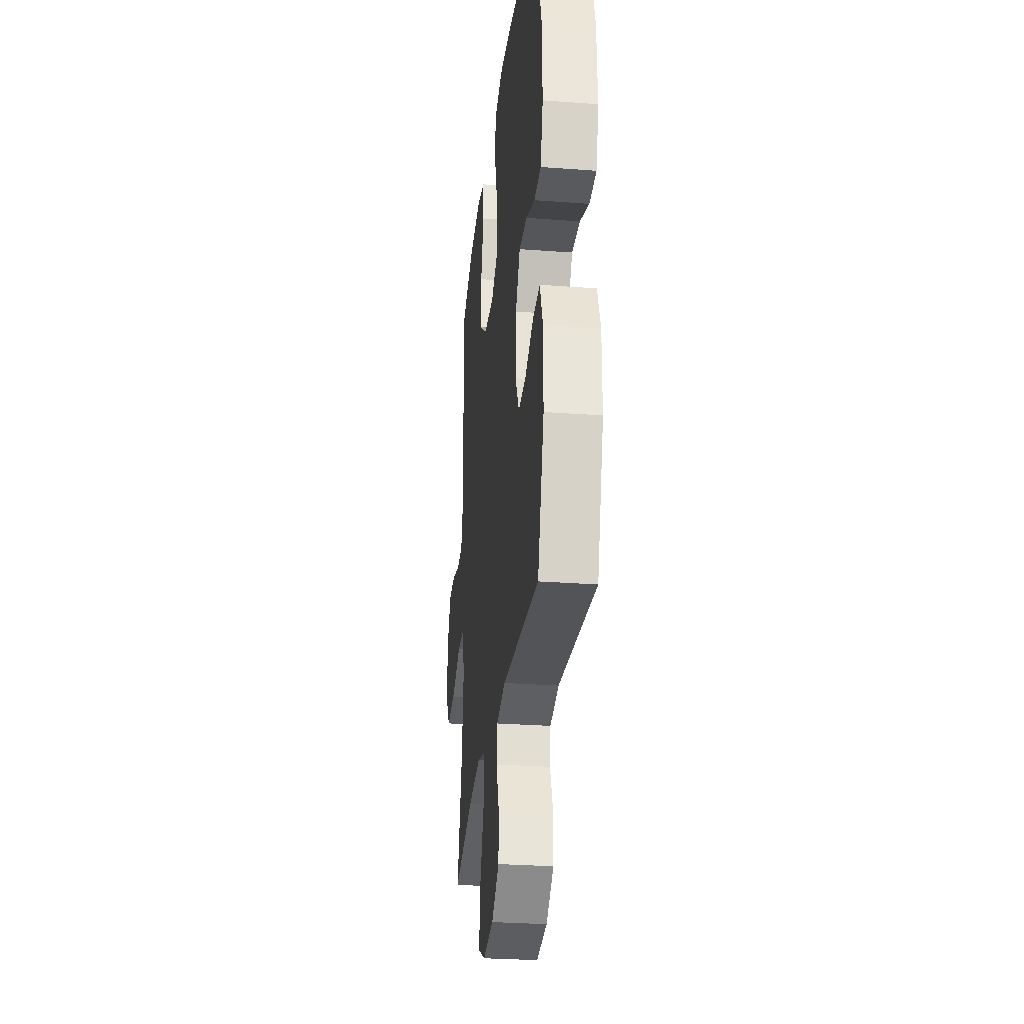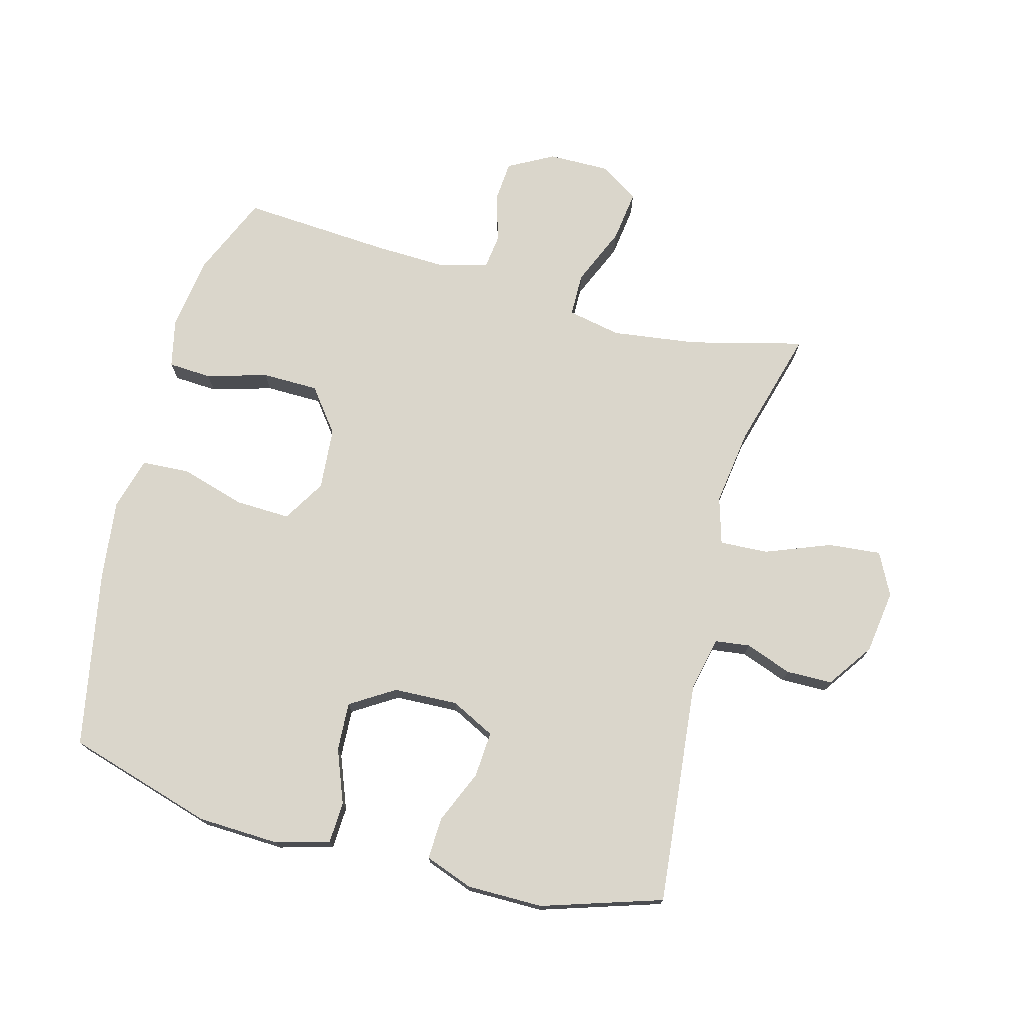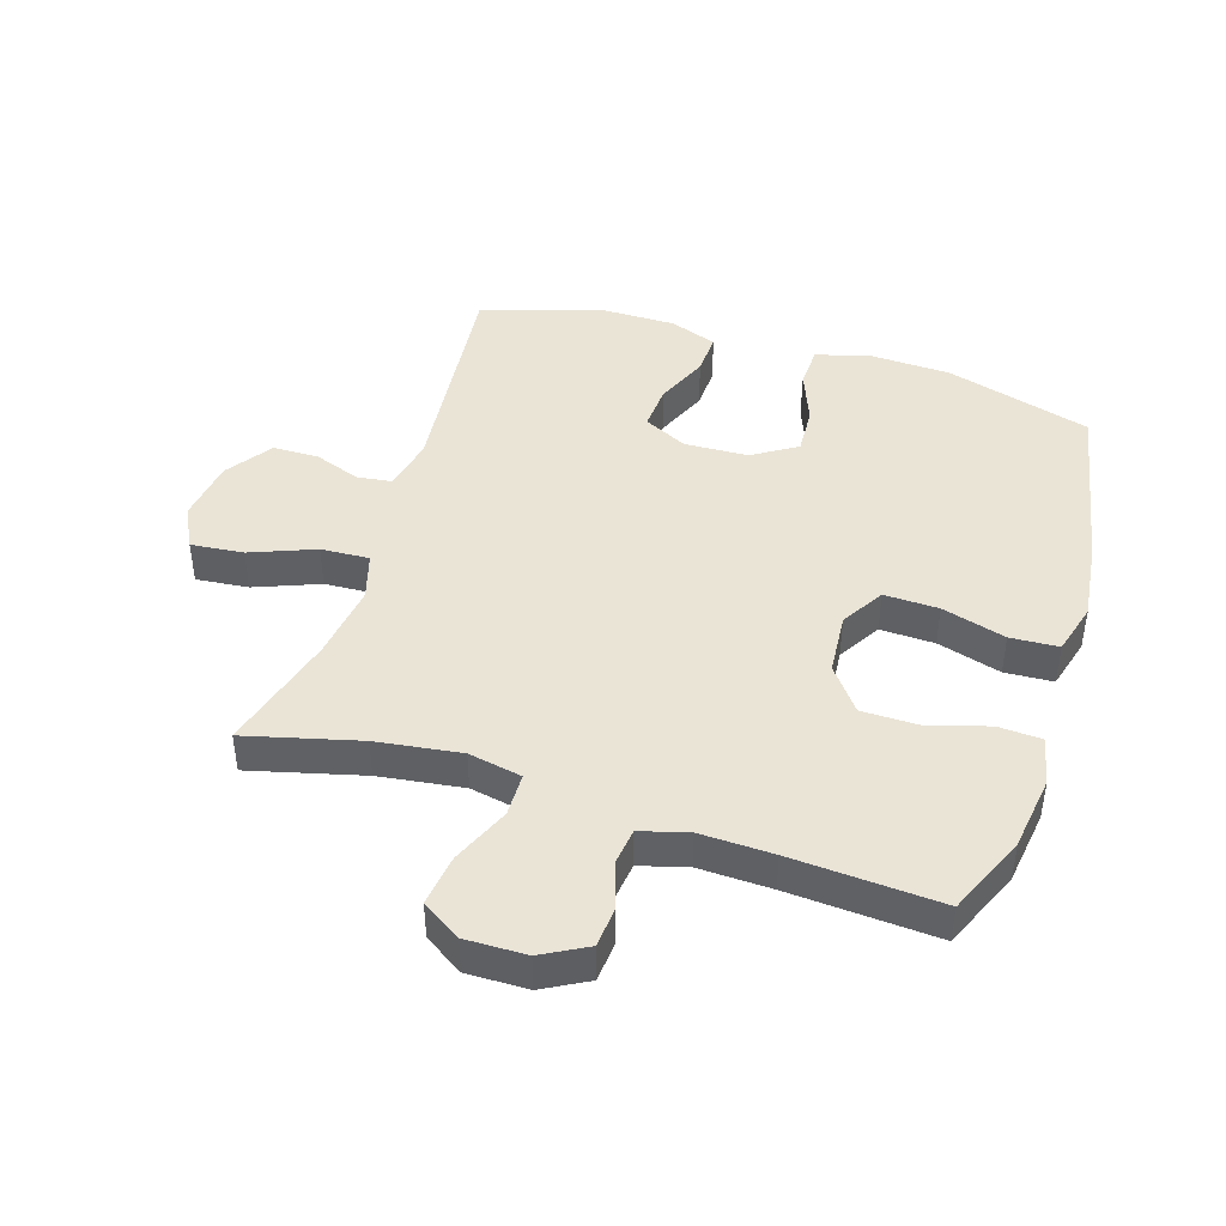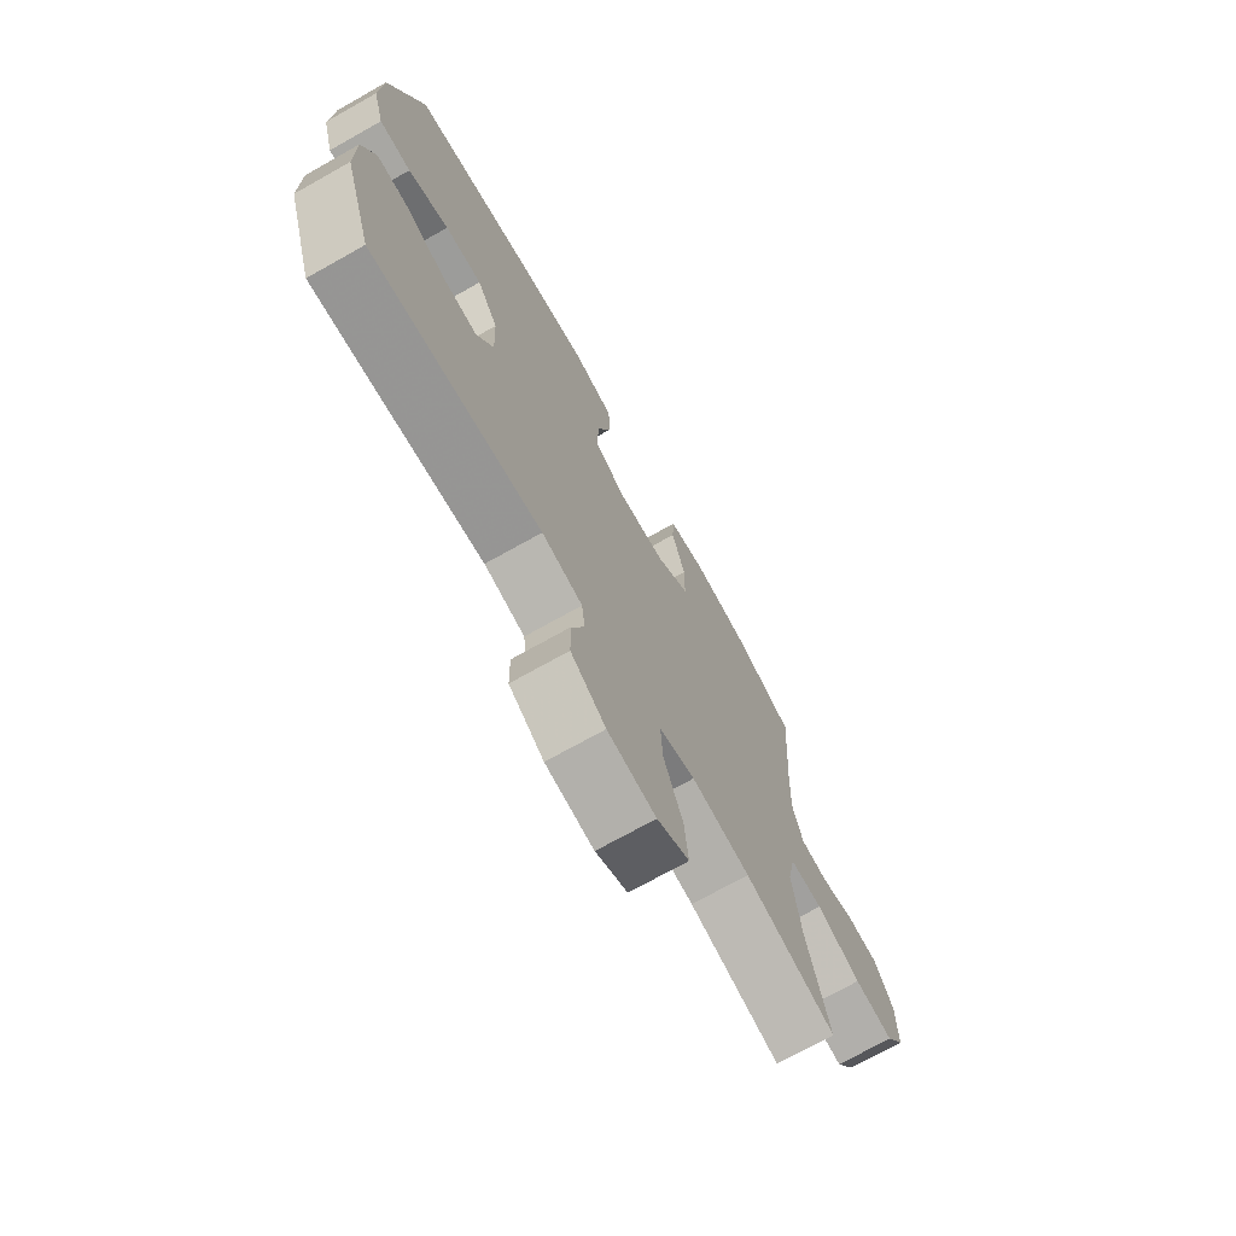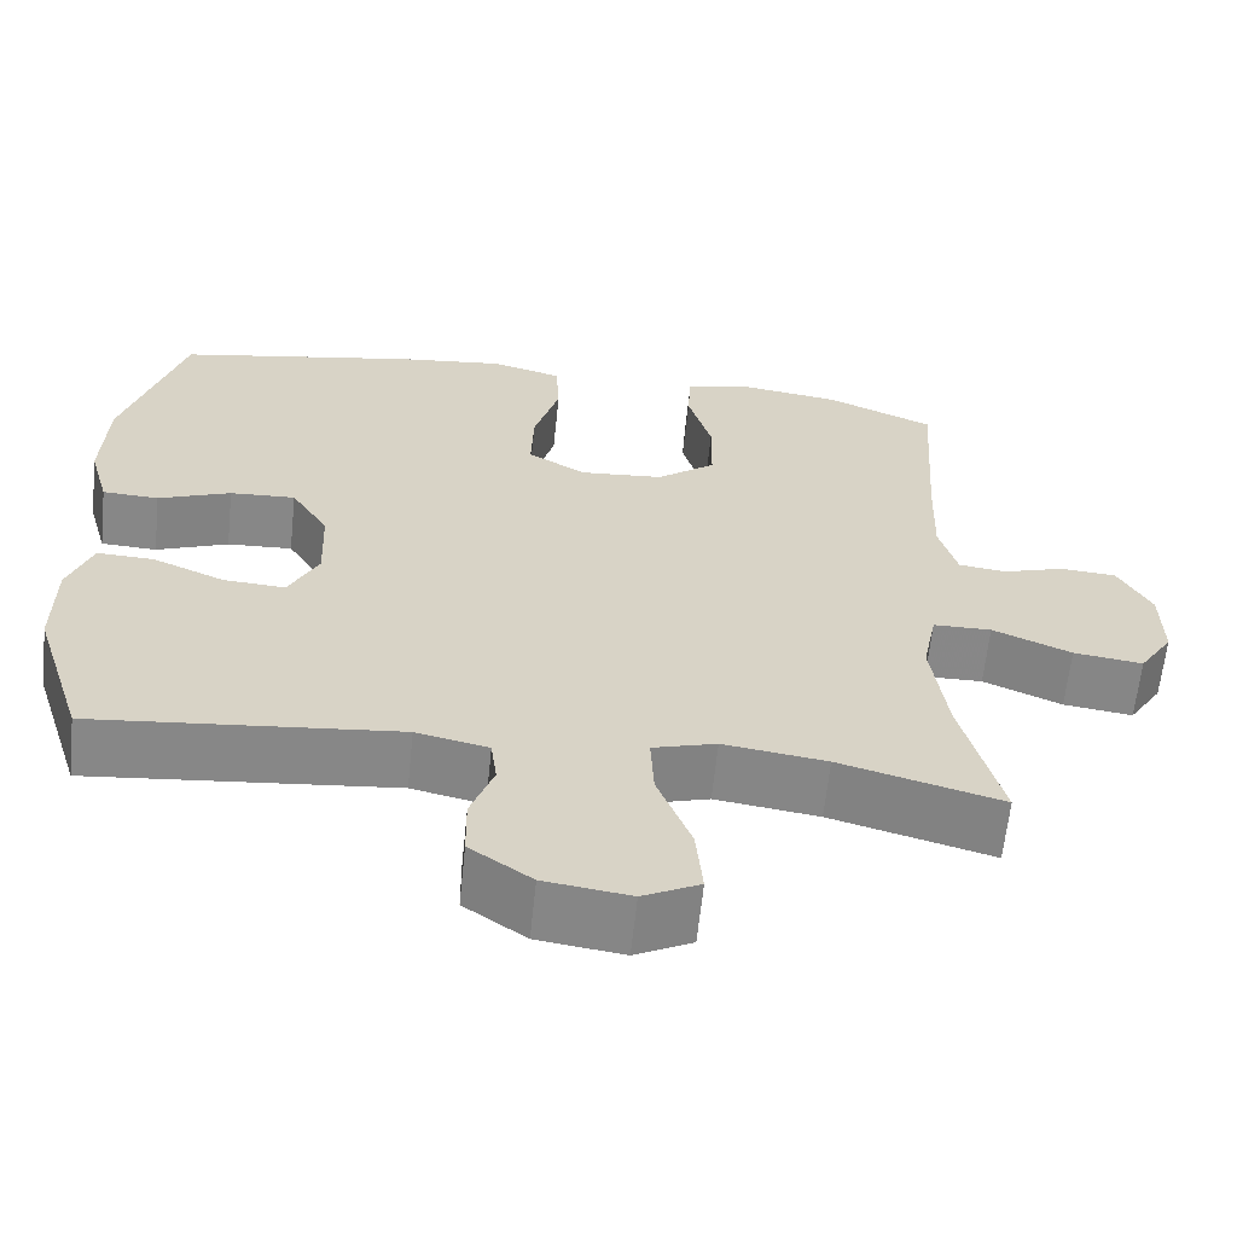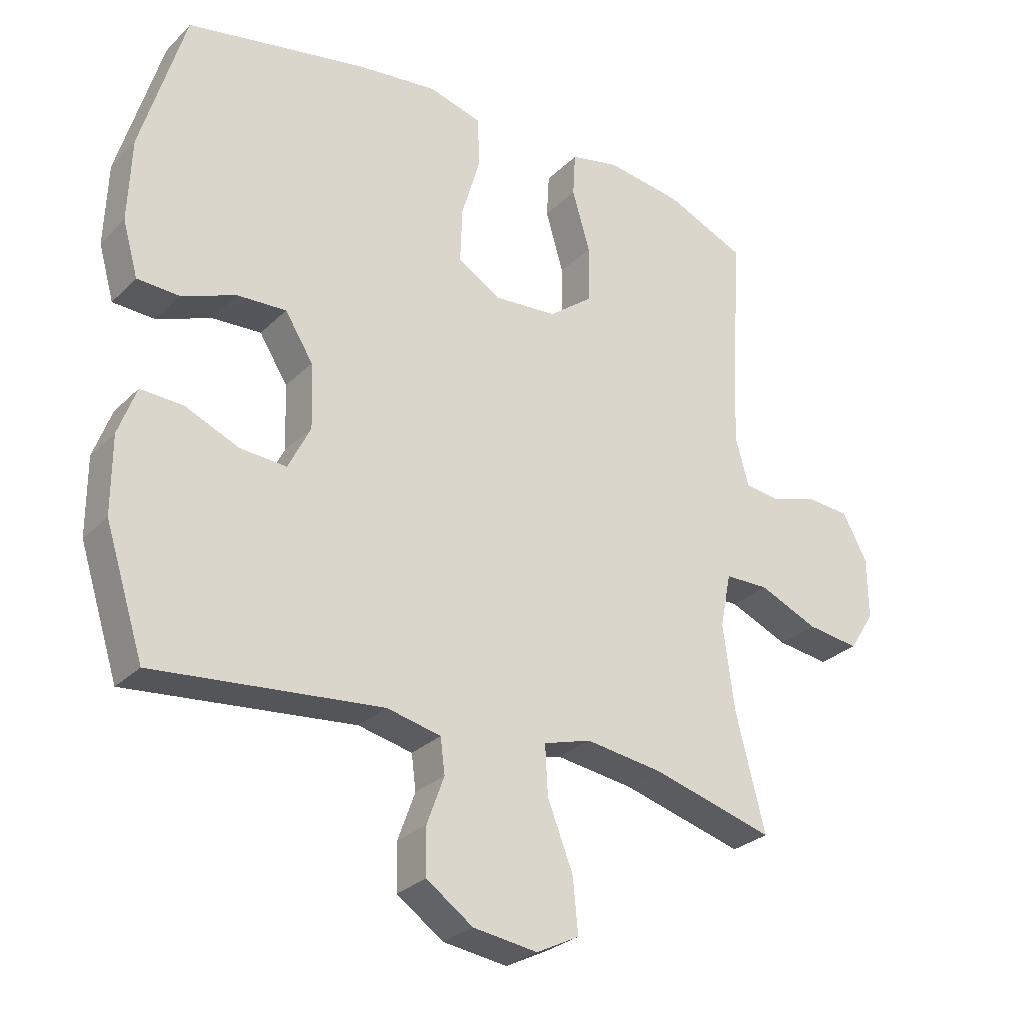
<metadata>
{"format":"obj","ext":"obj","renderer":"f3d","projection":"perspective","resolution":1024,"background":"white","views":[{"elev":-28.8,"azim":83.6,"up":"+Z"},{"elev":74.1,"azim":105.0,"up":"+Y"},{"elev":43.9,"azim":-72.6,"up":"+Y"},{"elev":-72.4,"azim":119.3,"up":"+Z"},{"elev":-62.6,"azim":174.1,"up":"+Z"},{"elev":-28.2,"azim":145.0,"up":"+Z"}]}
</metadata>
<code>
v 0.5 0.07 -0.5
v 0.143 0.07 -0.464
v 0.058 0.07 -0.483
v 0.051 0.07 -0.538
v 0.078 0.07 -0.612
v 0.077 0.07 -0.685
v 0.004 0.07 -0.736
v -0.097 0.07 -0.75
v -0.164 0.07 -0.716
v -0.156 0.07 -0.632
v -0.116 0.07 -0.529
v -0.112 0.07 -0.452
v -0.187 0.07 -0.43
v -0.309 0.07 -0.447
v -0.5 0.07 -0.5
v -0.454 0.07 -0.319
v -0.436 0.07 -0.184
v -0.453 0.07 -0.099
v -0.522 0.07 -0.098
v -0.615 0.07 -0.138
v -0.697 0.07 -0.149
v -0.737 0.07 -0.087
v -0.736 0.07 0.01
v -0.697 0.07 0.082
v -0.631 0.07 0.087
v -0.557 0.07 0.064
v -0.501 0.07 0.071
v -0.48 0.07 0.147
v -0.484 0.07 0.263
v -0.5 0.07 0.5
v -0.373 0.07 0.555
v -0.254 0.07 0.572
v -0.177 0.07 0.555
v -0.173 0.07 0.486
v -0.201 0.07 0.39
v -0.2 0.07 0.3
v -0.131 0.07 0.247
v -0.032 0.07 0.239
v 0.036 0.07 0.28
v 0.033 0.07 0.367
v 0.003 0.07 0.469
v 0.007 0.07 0.546
v 0.09 0.07 0.569
v 0.217 0.07 0.554
v 0.5 0.07 0.5
v 0.569 0.07 0.267
v 0.574 0.07 0.137
v 0.55 0.07 0.052
v 0.484 0.07 0.049
v 0.399 0.07 0.082
v 0.322 0.07 0.086
v 0.278 0.07 0.016
v 0.274 0.07 -0.086
v 0.309 0.07 -0.156
v 0.382 0.07 -0.151
v 0.466 0.07 -0.115
v 0.533 0.07 -0.112
v 0.561 0.07 -0.188
v 0.561 0.07 -0.309
v 0.5 0 -0.5
v 0.143 0 -0.464
v 0.058 0 -0.483
v 0.051 0 -0.538
v 0.078 0 -0.612
v 0.077 0 -0.685
v 0.004 0 -0.736
v -0.097 0 -0.75
v -0.164 0 -0.716
v -0.156 0 -0.632
v -0.116 0 -0.529
v -0.112 0 -0.452
v -0.187 0 -0.43
v -0.309 0 -0.447
v -0.5 0 -0.5
v -0.454 0 -0.319
v -0.436 0 -0.184
v -0.453 0 -0.099
v -0.522 0 -0.098
v -0.615 0 -0.138
v -0.697 0 -0.149
v -0.737 0 -0.087
v -0.736 0 0.01
v -0.697 0 0.082
v -0.631 0 0.087
v -0.557 0 0.064
v -0.501 0 0.071
v -0.48 0 0.147
v -0.484 0 0.263
v -0.5 0 0.5
v -0.373 0 0.555
v -0.254 0 0.572
v -0.177 0 0.555
v -0.173 0 0.486
v -0.201 0 0.39
v -0.2 0 0.3
v -0.131 0 0.247
v -0.032 0 0.239
v 0.036 0 0.28
v 0.033 0 0.367
v 0.003 0 0.469
v 0.007 0 0.546
v 0.09 0 0.569
v 0.217 0 0.554
v 0.5 0 0.5
v 0.569 0 0.267
v 0.574 0 0.137
v 0.55 0 0.052
v 0.484 0 0.049
v 0.399 0 0.082
v 0.322 0 0.086
v 0.278 0 0.016
v 0.274 0 -0.086
v 0.309 0 -0.156
v 0.382 0 -0.151
v 0.466 0 -0.115
v 0.533 0 -0.112
v 0.561 0 -0.188
v 0.561 0 -0.309
f 59 1 2
f 58 59 2
f 57 58 2
f 56 57 2
f 55 56 2
f 54 55 2 3
f 53 54 3
f 52 53 3
f 48 49 50
f 47 48 50
f 46 47 50
f 45 46 50
f 44 45 50
f 43 44 50
f 42 43 50
f 41 42 50
f 40 41 50
f 39 40 50 51
f 38 39 51 52
f 33 34 35
f 32 33 35
f 31 32 35
f 30 31 35
f 29 30 35
f 28 29 35 36
f 27 28 36 37
f 24 25 26
f 23 24 26
f 22 23 26
f 21 22 26
f 20 21 26
f 19 20 26
f 18 19 26 27
f 14 15 16
f 13 14 16 17
f 12 13 17 18
f 9 10 11
f 8 9 11
f 7 8 11
f 6 7 11
f 5 6 11
f 4 5 11
f 3 4 11 12
f 37 38 52
f 27 37 52
f 18 27 52
f 12 18 52
f 3 12 52
f 61 60 118
f 61 118 117
f 61 117 116
f 61 116 115
f 61 115 114
f 62 61 114 113
f 62 113 112
f 62 112 111
f 109 108 107
f 109 107 106
f 109 106 105
f 109 105 104
f 109 104 103
f 109 103 102
f 109 102 101
f 109 101 100
f 109 100 99
f 110 109 99 98
f 111 110 98 97
f 94 93 92
f 94 92 91
f 94 91 90
f 94 90 89
f 94 89 88
f 95 94 88 87
f 96 95 87 86
f 85 84 83
f 85 83 82
f 85 82 81
f 85 81 80
f 85 80 79
f 85 79 78
f 86 85 78 77
f 75 74 73
f 76 75 73 72
f 77 76 72 71
f 70 69 68
f 70 68 67
f 70 67 66
f 70 66 65
f 70 65 64
f 70 64 63
f 71 70 63 62
f 111 97 96
f 111 96 86
f 111 86 77
f 111 77 71
f 111 71 62
f 1 60 61 2
f 2 61 62 3
f 3 62 63 4
f 4 63 64 5
f 5 64 65 6
f 6 65 66 7
f 7 66 67 8
f 8 67 68 9
f 9 68 69 10
f 10 69 70 11
f 11 70 71 12
f 12 71 72 13
f 13 72 73 14
f 14 73 74 15
f 15 74 75 16
f 16 75 76 17
f 17 76 77 18
f 18 77 78 19
f 19 78 79 20
f 20 79 80 21
f 21 80 81 22
f 22 81 82 23
f 23 82 83 24
f 24 83 84 25
f 25 84 85 26
f 26 85 86 27
f 27 86 87 28
f 28 87 88 29
f 29 88 89 30
f 30 89 90 31
f 31 90 91 32
f 32 91 92 33
f 33 92 93 34
f 34 93 94 35
f 35 94 95 36
f 36 95 96 37
f 37 96 97 38
f 38 97 98 39
f 39 98 99 40
f 40 99 100 41
f 41 100 101 42
f 42 101 102 43
f 43 102 103 44
f 44 103 104 45
f 45 104 105 46
f 46 105 106 47
f 47 106 107 48
f 48 107 108 49
f 49 108 109 50
f 50 109 110 51
f 51 110 111 52
f 52 111 112 53
f 53 112 113 54
f 54 113 114 55
f 55 114 115 56
f 56 115 116 57
f 57 116 117 58
f 58 117 118 59
f 59 118 60 1

</code>
